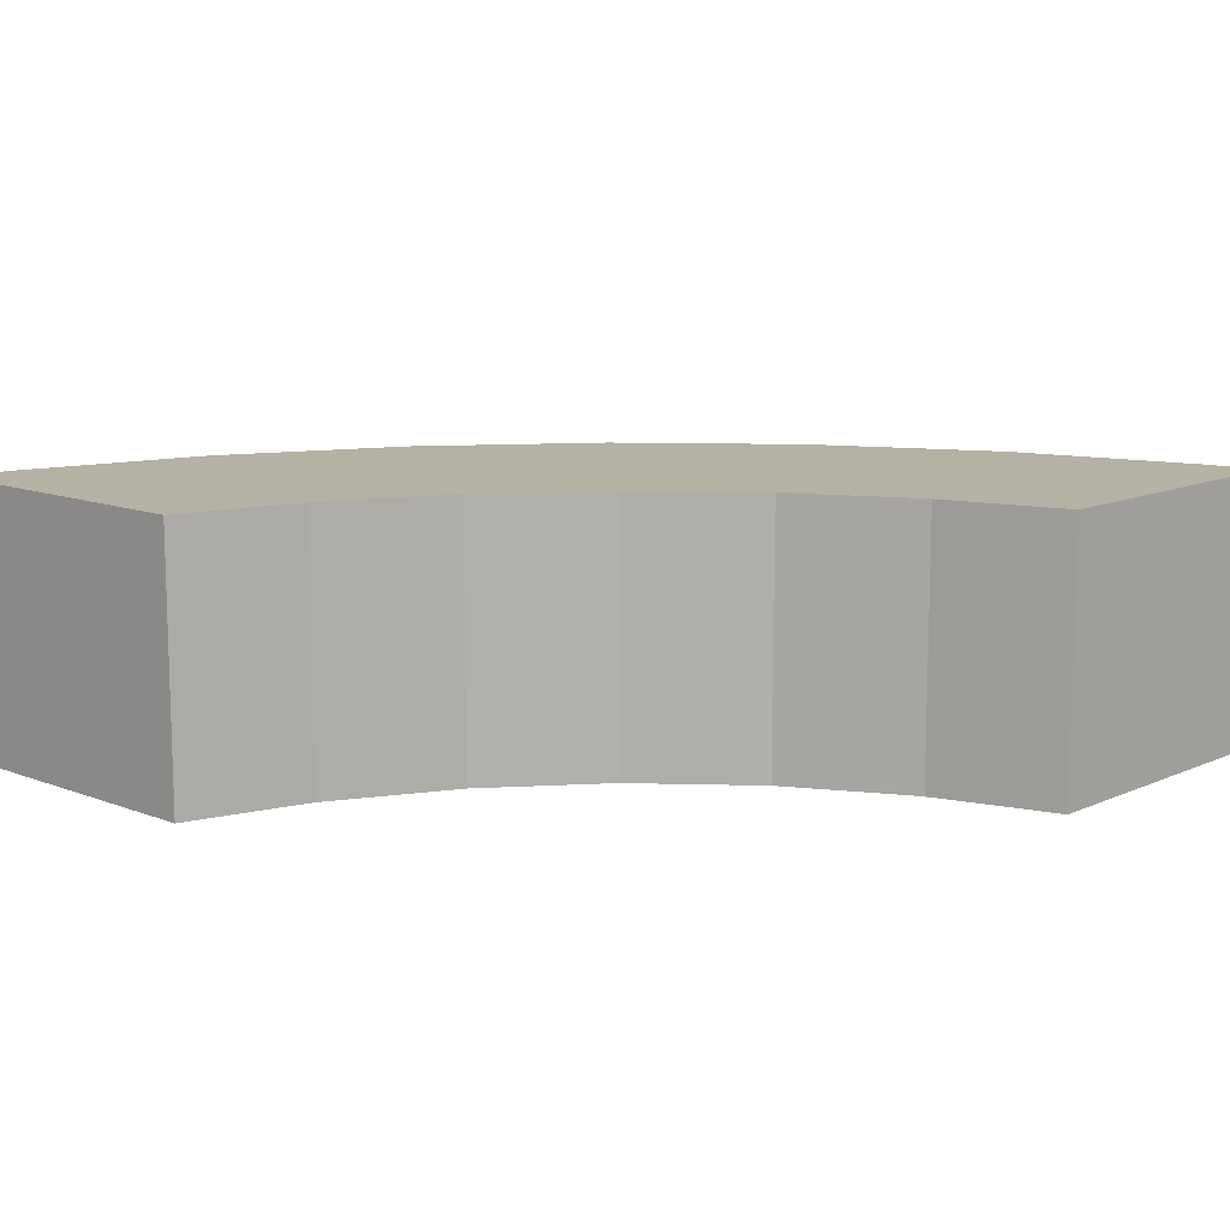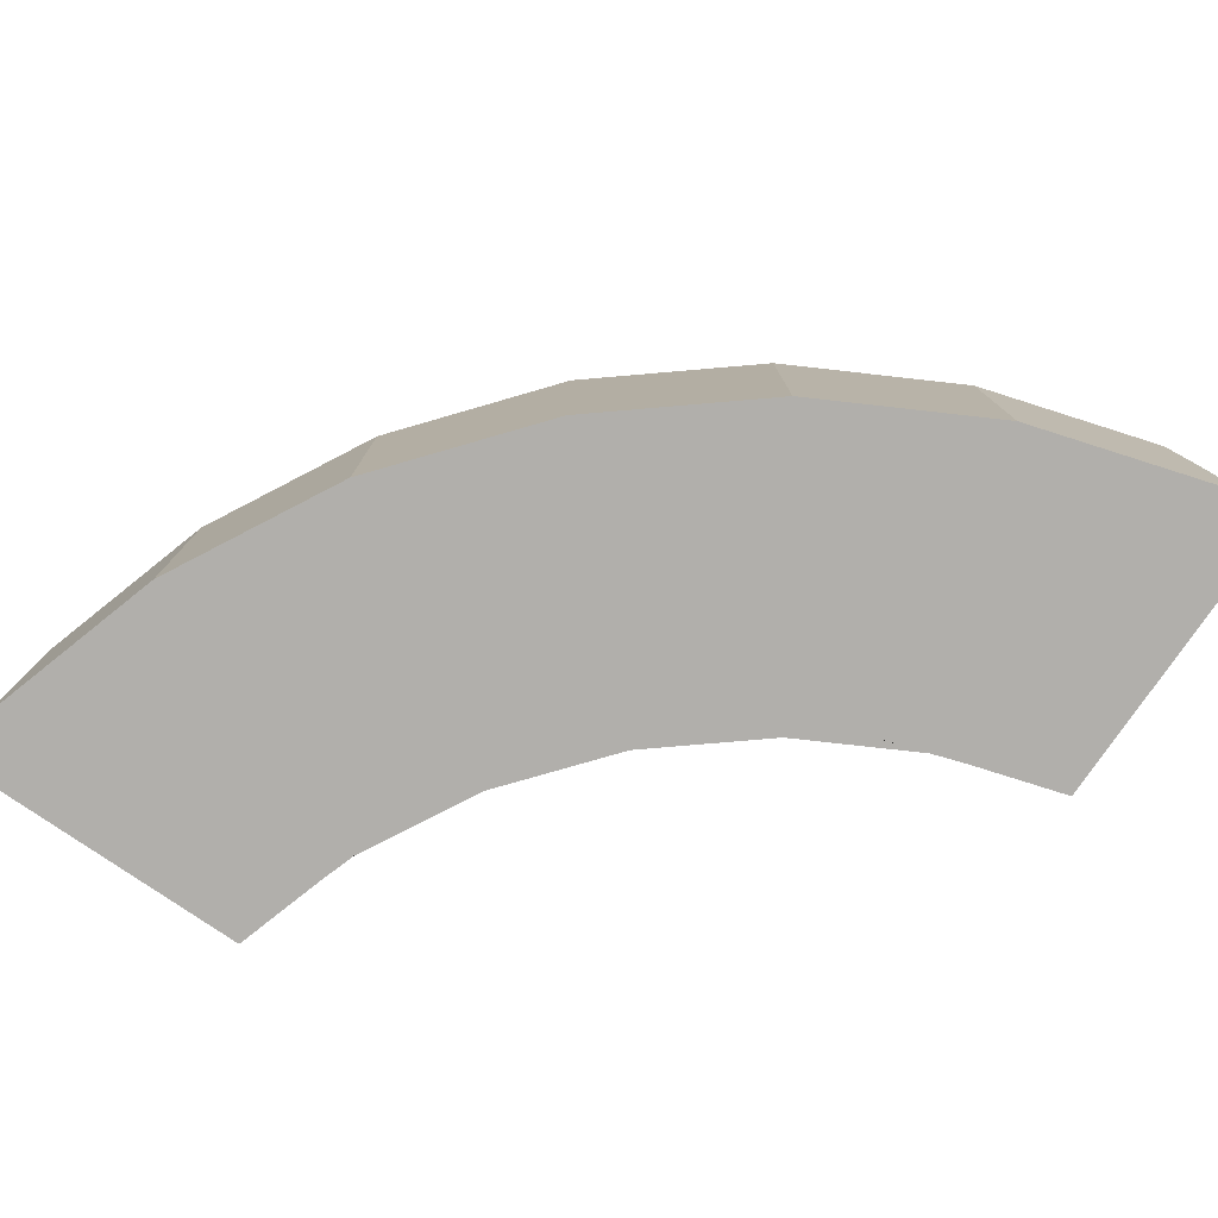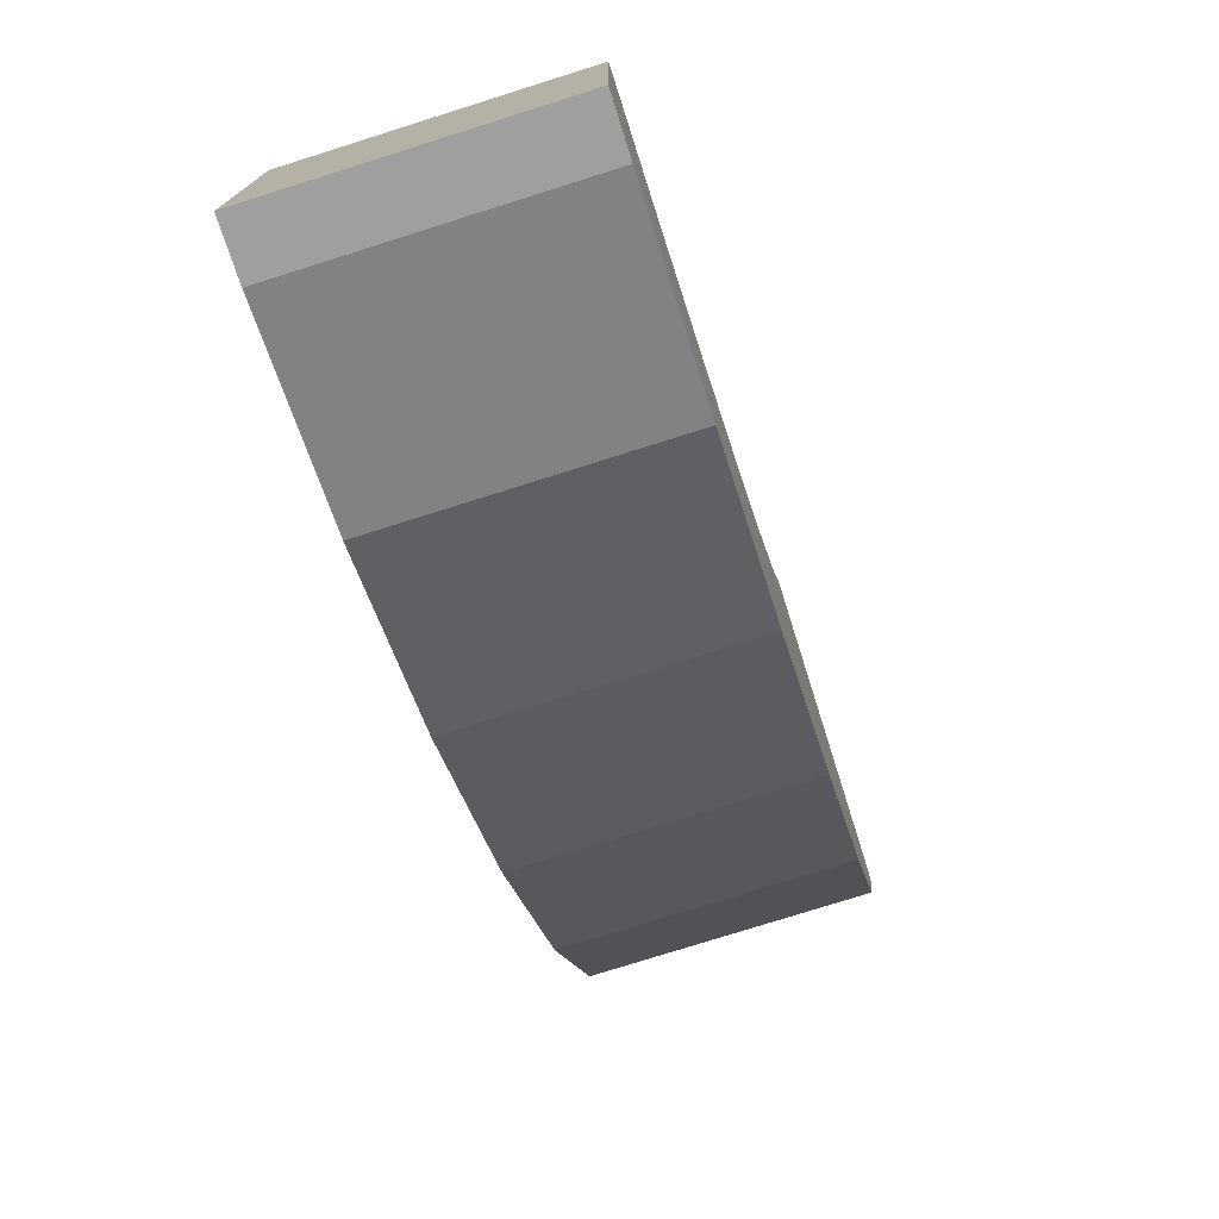
<metadata>
{"format":"obj","ext":"obj","renderer":"f3d","projection":"perspective","resolution":1024,"background":"white","views":[{"elev":11.8,"azim":43.0,"up":"+Y"},{"elev":-78.3,"azim":-124.5,"up":"+Y"},{"elev":-76.6,"azim":107.5,"up":"+Z"}]}
</metadata>
<code>
o Cylinder.000_Cylinder.006
v -1.262 -0.17 -0.251
v -1.262 0.17 -0.251
v -1.189 0.17 -0.4924
v -1.189 -0.17 -0.4924
v -1.07 0.17 -0.7148
v -1.07 -0.17 -0.7148
v -0.9097 0.17 -0.9097
v -0.9097 -0.17 -0.9097
v -0.7148 0.17 -1.07
v -0.7148 -0.17 -1.07
v -0.4923 0.17 -1.189
v -0.4923 -0.17 -1.189
v -0.251 0.17 -1.262
v -0.251 -0.17 -1.262
v -0.1837 0.17 -1.268
v -0.1837 -0.17 -1.268
v -0.7441 -0.17 -0.4972
v -0.7441 0.17 -0.4972
v -0.8269 0.17 -0.3425
v -0.8269 -0.17 -0.3425
v -0.4972 -0.17 -0.7441
v -0.4972 0.17 -0.7441
v -0.6328 0.17 -0.6328
v -0.6328 -0.17 -0.6328
v -0.875 0.17 -0.1837
v -0.875 -0.17 -0.1837
v -0.3425 -0.17 -0.8269
v -0.3425 0.17 -0.8269
v -0.1837 0.17 -0.875
v -0.1837 -0.17 -0.875
v -1.268 -0.17 -0.1837
v -1.268 0.17 -0.1837
v -1.244 -0.17 -0.3113
v -1.225 -0.17 -0.3717
v -1.207 -0.17 -0.432
v -1.262 -0.08501 -0.251
v -1.262 0 -0.251
v -1.262 0.08501 -0.251
v -1.244 0.17 -0.3113
v -1.225 0.17 -0.3717
v -1.207 0.17 -0.432
v -1.189 0.08501 -0.4924
v -1.189 0 -0.4924
v -1.189 -0.08501 -0.4924
v -1.159 -0.17 -0.548
v -1.129 -0.17 -0.6036
v -1.099 -0.17 -0.6592
v -1.159 0.17 -0.548
v -1.129 0.17 -0.6036
v -1.099 0.17 -0.6592
v -1.07 0.08501 -0.7148
v -1.07 0 -0.7148
v -1.07 -0.08501 -0.7148
v -1.03 -0.17 -0.7635
v -0.9897 -0.17 -0.8123
v -0.9497 -0.17 -0.861
v -1.03 0.17 -0.7635
v -0.9897 0.17 -0.8123
v -0.9497 0.17 -0.861
v -0.9097 0.08501 -0.9097
v -0.9097 0 -0.9097
v -0.9097 -0.08501 -0.9097
v -0.861 -0.17 -0.9497
v -0.8123 -0.17 -0.9897
v -0.7635 -0.17 -1.03
v -0.861 0.17 -0.9497
v -0.8123 0.17 -0.9897
v -0.7635 0.17 -1.03
v -0.7148 0.08501 -1.07
v -0.7148 0 -1.07
v -0.7148 -0.08501 -1.07
v -0.6592 -0.17 -1.099
v -0.6036 -0.17 -1.129
v -0.548 -0.17 -1.159
v -0.6592 0.17 -1.099
v -0.6036 0.17 -1.129
v -0.548 0.17 -1.159
v -0.4923 0.08501 -1.189
v -0.4923 0 -1.189
v -0.4923 -0.08501 -1.189
v -0.432 -0.17 -1.207
v -0.3717 -0.17 -1.225
v -0.3113 -0.17 -1.244
v -0.432 0.17 -1.207
v -0.3717 0.17 -1.225
v -0.3113 0.17 -1.244
v -0.251 0.08501 -1.262
v -0.251 0 -1.262
v -0.251 -0.08501 -1.262
v -0.2342 -0.17 -1.264
v -0.2174 -0.17 -1.265
v -0.2005 -0.17 -1.267
v -0.2342 0.17 -1.264
v -0.2174 0.17 -1.265
v -0.2005 0.17 -1.267
v -0.1837 0.08501 -1.268
v -0.1837 0 -1.268
v -0.1837 -0.08501 -1.268
v -0.7648 -0.17 -0.4585
v -0.7855 -0.17 -0.4199
v -0.8062 -0.17 -0.3812
v -0.7441 -0.08501 -0.4972
v -0.7441 0 -0.4972
v -0.7441 0.08501 -0.4972
v -0.7648 0.17 -0.4585
v -0.7855 0.17 -0.4199
v -0.8062 0.17 -0.3812
v -0.8269 0.08501 -0.3425
v -0.8269 0 -0.3425
v -0.8269 -0.08501 -0.3425
v -0.5311 -0.17 -0.7163
v -0.565 -0.17 -0.6885
v -0.5989 -0.17 -0.6607
v -0.4972 -0.08501 -0.7441
v -0.4972 0 -0.7441
v -0.4972 0.08501 -0.7441
v -0.5311 0.17 -0.7163
v -0.565 0.17 -0.6885
v -0.5989 0.17 -0.6607
v -0.6328 0.08501 -0.6328
v -0.6328 0 -0.6328
v -0.6328 -0.08501 -0.6328
v -0.8389 -0.17 -0.3028
v -0.8509 -0.17 -0.2631
v -0.863 -0.17 -0.2234
v -0.8389 0.17 -0.3028
v -0.8509 0.17 -0.2631
v -0.863 0.17 -0.2234
v -0.875 0.08501 -0.1837
v -0.875 0 -0.1837
v -0.875 -0.08501 -0.1837
v -0.4585 -0.17 -0.7648
v -0.4199 -0.17 -0.7855
v -0.3812 -0.17 -0.8062
v -0.3425 -0.08501 -0.8269
v -0.3425 0 -0.8269
v -0.3425 0.08501 -0.8269
v -0.4585 0.17 -0.7648
v -0.4199 0.17 -0.7855
v -0.3812 0.17 -0.8062
v -0.7163 -0.17 -0.5311
v -0.6885 -0.17 -0.565
v -0.6607 -0.17 -0.5989
v -0.7163 0.17 -0.5311
v -0.6885 0.17 -0.565
v -0.6607 0.17 -0.5989
v -0.1837 0.17 -1.17
v -0.1837 0.17 -1.072
v -0.1837 0.17 -0.9734
v -0.1837 0.08501 -0.875
v -0.1837 0 -0.875
v -0.1837 -0.08501 -0.875
v -0.1837 -0.17 -1.17
v -0.1837 -0.17 -1.072
v -0.1837 -0.17 -0.9734
v -1.264 -0.17 -0.2342
v -1.265 -0.17 -0.2174
v -1.267 -0.17 -0.2005
v -1.268 -0.08501 -0.1837
v -1.268 0 -0.1837
v -1.268 0.08501 -0.1837
v -1.264 0.17 -0.2342
v -1.265 0.17 -0.2174
v -1.267 0.17 -0.2005
v -0.9734 -0.17 -0.1837
v -1.072 -0.17 -0.1837
v -1.17 -0.17 -0.1837
v -0.9734 0.17 -0.1837
v -1.072 0.17 -0.1837
v -1.17 0.17 -0.1837
v -0.3028 -0.17 -0.8389
v -0.2631 -0.17 -0.8509
v -0.2234 -0.17 -0.863
v -0.3028 0.17 -0.8389
v -0.2631 0.17 -0.8509
v -0.2234 0.17 -0.863
v -1.244 -0.08501 -0.3113
v -1.244 0 -0.3113
v -1.244 0.08501 -0.3113
v -1.225 -0.08501 -0.3717
v -1.225 0 -0.3717
v -1.225 0.08501 -0.3717
v -1.207 -0.08501 -0.432
v -1.207 0 -0.432
v -1.207 0.08501 -0.432
v -1.159 -0.08501 -0.548
v -1.159 0 -0.548
v -1.159 0.08501 -0.548
v -1.129 -0.08501 -0.6036
v -1.129 0 -0.6036
v -1.129 0.08501 -0.6036
v -1.099 -0.08501 -0.6592
v -1.099 0 -0.6592
v -1.099 0.08501 -0.6592
v -1.03 -0.08501 -0.7635
v -1.03 0 -0.7635
v -1.03 0.08501 -0.7635
v -0.9897 -0.08501 -0.8123
v -0.9897 0 -0.8123
v -0.9897 0.08501 -0.8123
v -0.9497 -0.08501 -0.861
v -0.9497 0 -0.861
v -0.9497 0.08501 -0.861
v -0.861 -0.08501 -0.9497
v -0.861 0 -0.9497
v -0.861 0.08501 -0.9497
v -0.8123 -0.08501 -0.9897
v -0.8123 0 -0.9897
v -0.8123 0.08501 -0.9897
v -0.7635 -0.08501 -1.03
v -0.7635 0 -1.03
v -0.7635 0.08501 -1.03
v -0.6592 -0.08501 -1.099
v -0.6592 0 -1.099
v -0.6592 0.08501 -1.099
v -0.6036 -0.08501 -1.129
v -0.6036 0 -1.129
v -0.6036 0.08501 -1.129
v -0.548 -0.08501 -1.159
v -0.548 0 -1.159
v -0.548 0.08501 -1.159
v -0.432 -0.08501 -1.207
v -0.432 0 -1.207
v -0.432 0.08501 -1.207
v -0.3717 -0.08501 -1.225
v -0.3717 0 -1.225
v -0.3717 0.08501 -1.225
v -0.3113 -0.08501 -1.244
v -0.3113 0 -1.244
v -0.3113 0.08501 -1.244
v -0.2342 -0.08501 -1.264
v -0.2342 0 -1.264
v -0.2342 0.08501 -1.264
v -0.2174 -0.08501 -1.265
v -0.2174 0 -1.265
v -0.2174 0.08501 -1.265
v -0.2005 -0.08501 -1.267
v -0.2005 0 -1.267
v -0.2005 0.08501 -1.267
v -0.7648 -0.08501 -0.4585
v -0.7648 0 -0.4585
v -0.7648 0.08501 -0.4585
v -0.7855 -0.08501 -0.4199
v -0.7855 0 -0.4199
v -0.7855 0.08501 -0.4199
v -0.8062 -0.08501 -0.3812
v -0.8062 0 -0.3812
v -0.8062 0.08501 -0.3812
v -0.5311 -0.08501 -0.7163
v -0.5311 0 -0.7163
v -0.5311 0.08501 -0.7163
v -0.565 -0.08501 -0.6885
v -0.565 0 -0.6885
v -0.565 0.08501 -0.6885
v -0.5989 -0.08501 -0.6607
v -0.5989 0 -0.6607
v -0.5989 0.08501 -0.6607
v -0.8389 -0.08501 -0.3028
v -0.8389 0 -0.3028
v -0.8389 0.08501 -0.3028
v -0.8509 -0.08501 -0.2631
v -0.8509 0 -0.2631
v -0.8509 0.08501 -0.2631
v -0.863 -0.08501 -0.2234
v -0.863 0 -0.2234
v -0.863 0.08501 -0.2234
v -0.3812 -0.08501 -0.8062
v -0.3812 0 -0.8062
v -0.3812 0.08501 -0.8062
v -0.4199 -0.08501 -0.7855
v -0.4199 0 -0.7855
v -0.4199 0.08501 -0.7855
v -0.4585 -0.08501 -0.7648
v -0.4585 0 -0.7648
v -0.4585 0.08501 -0.7648
v -0.6607 -0.08501 -0.5989
v -0.6607 0 -0.5989
v -0.6607 0.08501 -0.5989
v -0.6885 -0.08501 -0.565
v -0.6885 0 -0.565
v -0.6885 0.08501 -0.565
v -0.7163 -0.08501 -0.5311
v -0.7163 0 -0.5311
v -0.7163 0.08501 -0.5311
v -0.1837 0.08501 -0.9734
v -0.1837 0 -0.9734
v -0.1837 -0.08501 -0.9734
v -0.1837 0.08501 -1.072
v -0.1837 0 -1.072
v -0.1837 -0.08501 -1.072
v -0.1837 0.08501 -1.17
v -0.1837 0 -1.17
v -0.1837 -0.08501 -1.17
v -1.267 -0.08501 -0.2005
v -1.267 0 -0.2005
v -1.267 0.08501 -0.2005
v -1.265 -0.08501 -0.2174
v -1.265 0 -0.2174
v -1.265 0.08501 -0.2174
v -1.264 -0.08501 -0.2342
v -1.264 0 -0.2342
v -1.264 0.08501 -0.2342
v -0.9734 -0.08501 -0.1837
v -0.9734 0 -0.1837
v -0.9734 0.08501 -0.1837
v -1.072 -0.08501 -0.1837
v -1.072 0 -0.1837
v -1.072 0.08501 -0.1837
v -1.17 -0.08501 -0.1837
v -1.17 0 -0.1837
v -1.17 0.08501 -0.1837
v -0.7152 -0.17 -0.7152
v -0.3123 -0.17 -1.091
v -0.3805 -0.17 -0.9433
v -0.3241 -0.17 -0.8859
v -0.429 -0.17 -0.8141
v -0.4252 -0.17 -0.7983
v -0.5237 -0.17 -0.7585
v -0.5429 -0.17 -0.7335
v -0.6166 -0.17 -0.6959
v -0.6476 -0.17 -0.6476
v -0.6959 -0.17 -0.6166
v -0.7335 -0.17 -0.5429
v -0.7585 -0.17 -0.5237
v -0.7983 -0.17 -0.4252
v -0.8141 -0.17 -0.429
v -0.8859 -0.17 -0.3241
v -0.9433 -0.17 -0.3805
v -1.091 -0.17 -0.3123
v -1.053 -0.17 -0.4028
v -1.13 -0.17 -0.3785
v -1.04 -0.17 -0.4992
v -1.077 -0.17 -0.5397
v -0.9792 -0.17 -0.6415
v -0.985 -0.17 -0.7109
v -0.8896 -0.17 -0.7755
v -0.8614 -0.17 -0.8614
v -0.7755 -0.17 -0.8896
v -0.7109 -0.17 -0.985
v -0.6415 -0.17 -0.9792
v -0.5397 -0.17 -1.077
v -0.4991 -0.17 -1.04
v -0.3785 -0.17 -1.13
v -0.4028 -0.17 -1.053
v -0.7152 0.17 -0.7152
v -0.3241 0.17 -0.8859
v -0.3805 0.17 -0.9433
v -0.3123 0.17 -1.091
v -0.4028 0.17 -1.053
v -0.3785 0.17 -1.13
v -0.4991 0.17 -1.04
v -0.5397 0.17 -1.077
v -0.6415 0.17 -0.9792
v -0.7109 0.17 -0.985
v -0.7755 0.17 -0.8896
v -0.8614 0.17 -0.8614
v -0.8896 0.17 -0.7755
v -0.985 0.17 -0.7109
v -0.9792 0.17 -0.6415
v -1.077 0.17 -0.5397
v -1.04 0.17 -0.4992
v -1.13 0.17 -0.3785
v -1.053 0.17 -0.4028
v -1.091 0.17 -0.3123
v -0.9433 0.17 -0.3805
v -0.8859 0.17 -0.3241
v -0.8141 0.17 -0.429
v -0.7983 0.17 -0.4252
v -0.7585 0.17 -0.5237
v -0.7335 0.17 -0.5429
v -0.6959 0.17 -0.6166
v -0.6476 0.17 -0.6476
v -0.6166 0.17 -0.6959
v -0.5429 0.17 -0.7335
v -0.5237 0.17 -0.7585
v -0.4252 0.17 -0.7983
v -0.429 0.17 -0.8141
v -0.2234 -0.08501 -0.863
v -0.2234 0 -0.863
v -0.2234 0.08501 -0.863
v -0.2631 -0.08501 -0.8509
v -0.2631 0 -0.8509
v -0.2631 0.08501 -0.8509
v -0.3028 -0.08501 -0.8389
v -0.3028 0 -0.8389
v -0.3028 0.08501 -0.8389
f 177 178 181 180
f 178 179 182 181
f 180 181 184 183
f 181 182 185 184
f 1 36 177 33
f 36 37 178 177
f 37 38 179 178
f 38 2 39 179
f 179 39 40 182
f 182 40 41 185
f 185 41 3 42
f 184 185 42 43
f 183 184 43 44
f 35 183 44 4
f 34 180 183 35
f 33 177 180 34
f 186 187 190 189
f 187 188 191 190
f 189 190 193 192
f 190 191 194 193
f 4 44 186 45
f 44 43 187 186
f 43 42 188 187
f 42 3 48 188
f 188 48 49 191
f 191 49 50 194
f 194 50 5 51
f 193 194 51 52
f 192 193 52 53
f 47 192 53 6
f 46 189 192 47
f 45 186 189 46
f 195 196 199 198
f 196 197 200 199
f 198 199 202 201
f 199 200 203 202
f 6 53 195 54
f 53 52 196 195
f 52 51 197 196
f 51 5 57 197
f 197 57 58 200
f 200 58 59 203
f 203 59 7 60
f 202 203 60 61
f 201 202 61 62
f 56 201 62 8
f 55 198 201 56
f 54 195 198 55
f 204 205 208 207
f 205 206 209 208
f 207 208 211 210
f 208 209 212 211
f 8 62 204 63
f 62 61 205 204
f 61 60 206 205
f 60 7 66 206
f 206 66 67 209
f 209 67 68 212
f 212 68 9 69
f 211 212 69 70
f 210 211 70 71
f 65 210 71 10
f 64 207 210 65
f 63 204 207 64
f 213 214 217 216
f 214 215 218 217
f 216 217 220 219
f 217 218 221 220
f 10 71 213 72
f 71 70 214 213
f 70 69 215 214
f 69 9 75 215
f 215 75 76 218
f 218 76 77 221
f 221 77 11 78
f 220 221 78 79
f 219 220 79 80
f 74 219 80 12
f 73 216 219 74
f 72 213 216 73
f 222 223 226 225
f 223 224 227 226
f 225 226 229 228
f 226 227 230 229
f 12 80 222 81
f 80 79 223 222
f 79 78 224 223
f 78 11 84 224
f 224 84 85 227
f 227 85 86 230
f 230 86 13 87
f 229 230 87 88
f 228 229 88 89
f 83 228 89 14
f 82 225 228 83
f 81 222 225 82
f 231 232 235 234
f 232 233 236 235
f 234 235 238 237
f 235 236 239 238
f 14 89 231 90
f 89 88 232 231
f 88 87 233 232
f 87 13 93 233
f 233 93 94 236
f 236 94 95 239
f 239 95 15 96
f 238 239 96 97
f 237 238 97 98
f 92 237 98 16
f 91 234 237 92
f 90 231 234 91
f 240 241 244 243
f 241 242 245 244
f 243 244 247 246
f 244 245 248 247
f 17 102 240 99
f 102 103 241 240
f 103 104 242 241
f 104 18 105 242
f 242 105 106 245
f 245 106 107 248
f 248 107 19 108
f 247 248 108 109
f 246 247 109 110
f 101 246 110 20
f 100 243 246 101
f 99 240 243 100
f 249 250 253 252
f 250 251 254 253
f 252 253 256 255
f 253 254 257 256
f 21 114 249 111
f 114 115 250 249
f 115 116 251 250
f 116 22 117 251
f 251 117 118 254
f 254 118 119 257
f 257 119 23 120
f 256 257 120 121
f 255 256 121 122
f 113 255 122 24
f 112 252 255 113
f 111 249 252 112
f 258 259 262 261
f 259 260 263 262
f 261 262 265 264
f 262 263 266 265
f 20 110 258 123
f 110 109 259 258
f 109 108 260 259
f 108 19 126 260
f 260 126 127 263
f 263 127 128 266
f 266 128 25 129
f 265 266 129 130
f 264 265 130 131
f 125 264 131 26
f 124 261 264 125
f 123 258 261 124
f 267 268 271 270
f 268 269 272 271
f 270 271 274 273
f 271 272 275 274
f 27 135 267 134
f 135 136 268 267
f 136 137 269 268
f 137 28 140 269
f 269 140 139 272
f 272 139 138 275
f 275 138 22 116
f 274 275 116 115
f 273 274 115 114
f 132 273 114 21
f 133 270 273 132
f 134 267 270 133
f 276 277 280 279
f 277 278 281 280
f 279 280 283 282
f 280 281 284 283
f 24 122 276 143
f 122 121 277 276
f 121 120 278 277
f 120 23 146 278
f 278 146 145 281
f 281 145 144 284
f 284 144 18 104
f 283 284 104 103
f 282 283 103 102
f 141 282 102 17
f 142 279 282 141
f 143 276 279 142
f 285 286 289 288
f 286 287 290 289
f 288 289 292 291
f 289 290 293 292
f 29 150 285 149
f 150 151 286 285
f 151 152 287 286
f 152 30 155 287
f 287 155 154 290
f 290 154 153 293
f 293 153 16 98
f 292 293 98 97
f 291 292 97 96
f 147 291 96 15
f 148 288 291 147
f 149 285 288 148
f 294 295 298 297
f 295 296 299 298
f 297 298 301 300
f 298 299 302 301
f 31 159 294 158
f 159 160 295 294
f 160 161 296 295
f 161 32 164 296
f 296 164 163 299
f 299 163 162 302
f 302 162 2 38
f 301 302 38 37
f 300 301 37 36
f 156 300 36 1
f 157 297 300 156
f 158 294 297 157
f 303 304 307 306
f 304 305 308 307
f 306 307 310 309
f 307 308 311 310
f 26 131 303 165
f 131 130 304 303
f 130 129 305 304
f 129 25 168 305
f 305 168 169 308
f 308 169 170 311
f 311 170 32 161
f 310 311 161 160
f 309 310 160 159
f 167 309 159 31
f 166 306 309 167
f 165 303 306 166
f 313 314 312 344
f 315 316 312 314
f 317 318 312 316
f 319 320 312 318
f 321 322 312 320
f 323 324 312 322
f 325 326 312 324
f 327 328 312 326
f 329 330 312 328
f 331 332 312 330
f 333 334 312 332
f 335 336 312 334
f 337 338 312 336
f 339 340 312 338
f 341 342 312 340
f 343 344 312 342
f 16 153 313 92
f 153 154 314 313
f 92 313 344 91
f 30 173 315 155
f 173 172 316 315
f 155 315 314 154
f 27 134 317 171
f 134 133 318 317
f 171 317 316 172
f 21 111 319 132
f 111 112 320 319
f 132 319 318 133
f 24 143 321 113
f 143 142 322 321
f 113 321 320 112
f 17 99 323 141
f 99 100 324 323
f 141 323 322 142
f 20 123 325 101
f 123 124 326 325
f 101 325 324 100
f 26 165 327 125
f 165 166 328 327
f 125 327 326 124
f 31 158 329 167
f 158 157 330 329
f 167 329 328 166
f 1 33 331 156
f 33 34 332 331
f 156 331 330 157
f 4 45 333 35
f 45 46 334 333
f 35 333 332 34
f 6 54 335 47
f 54 55 336 335
f 47 335 334 46
f 8 63 337 56
f 63 64 338 337
f 56 337 336 55
f 10 72 339 65
f 72 73 340 339
f 65 339 338 64
f 12 81 341 74
f 81 82 342 341
f 74 341 340 73
f 14 90 343 83
f 90 91 344 343
f 83 343 342 82
f 346 347 345 377
f 348 349 345 347
f 350 351 345 349
f 352 353 345 351
f 354 355 345 353
f 356 357 345 355
f 358 359 345 357
f 360 361 345 359
f 362 363 345 361
f 364 365 345 363
f 366 367 345 365
f 368 369 345 367
f 370 371 345 369
f 372 373 345 371
f 374 375 345 373
f 376 377 345 375
f 29 149 346 176
f 149 148 347 346
f 176 346 377 175
f 15 95 348 147
f 95 94 349 348
f 147 348 347 148
f 13 86 350 93
f 86 85 351 350
f 93 350 349 94
f 11 77 352 84
f 77 76 353 352
f 84 352 351 85
f 9 68 354 75
f 68 67 355 354
f 75 354 353 76
f 7 59 356 66
f 59 58 357 356
f 66 356 355 67
f 5 50 358 57
f 50 49 359 358
f 57 358 357 58
f 3 41 360 48
f 41 40 361 360
f 48 360 359 49
f 2 162 362 39
f 162 163 363 362
f 39 362 361 40
f 32 170 364 164
f 170 169 365 364
f 164 364 363 163
f 25 128 366 168
f 128 127 367 366
f 168 366 365 169
f 19 107 368 126
f 107 106 369 368
f 126 368 367 127
f 18 144 370 105
f 144 145 371 370
f 105 370 369 106
f 23 119 372 146
f 119 118 373 372
f 146 372 371 145
f 22 138 374 117
f 138 139 375 374
f 117 374 373 118
f 28 174 376 140
f 174 175 377 376
f 140 376 375 139
f 378 379 382 381
f 379 380 383 382
f 381 382 385 384
f 382 383 386 385
f 30 152 378 173
f 152 151 379 378
f 151 150 380 379
f 150 29 176 380
f 380 176 175 383
f 383 175 174 386
f 386 174 28 137
f 385 386 137 136
f 384 385 136 135
f 171 384 135 27
f 172 381 384 171
f 173 378 381 172

</code>
